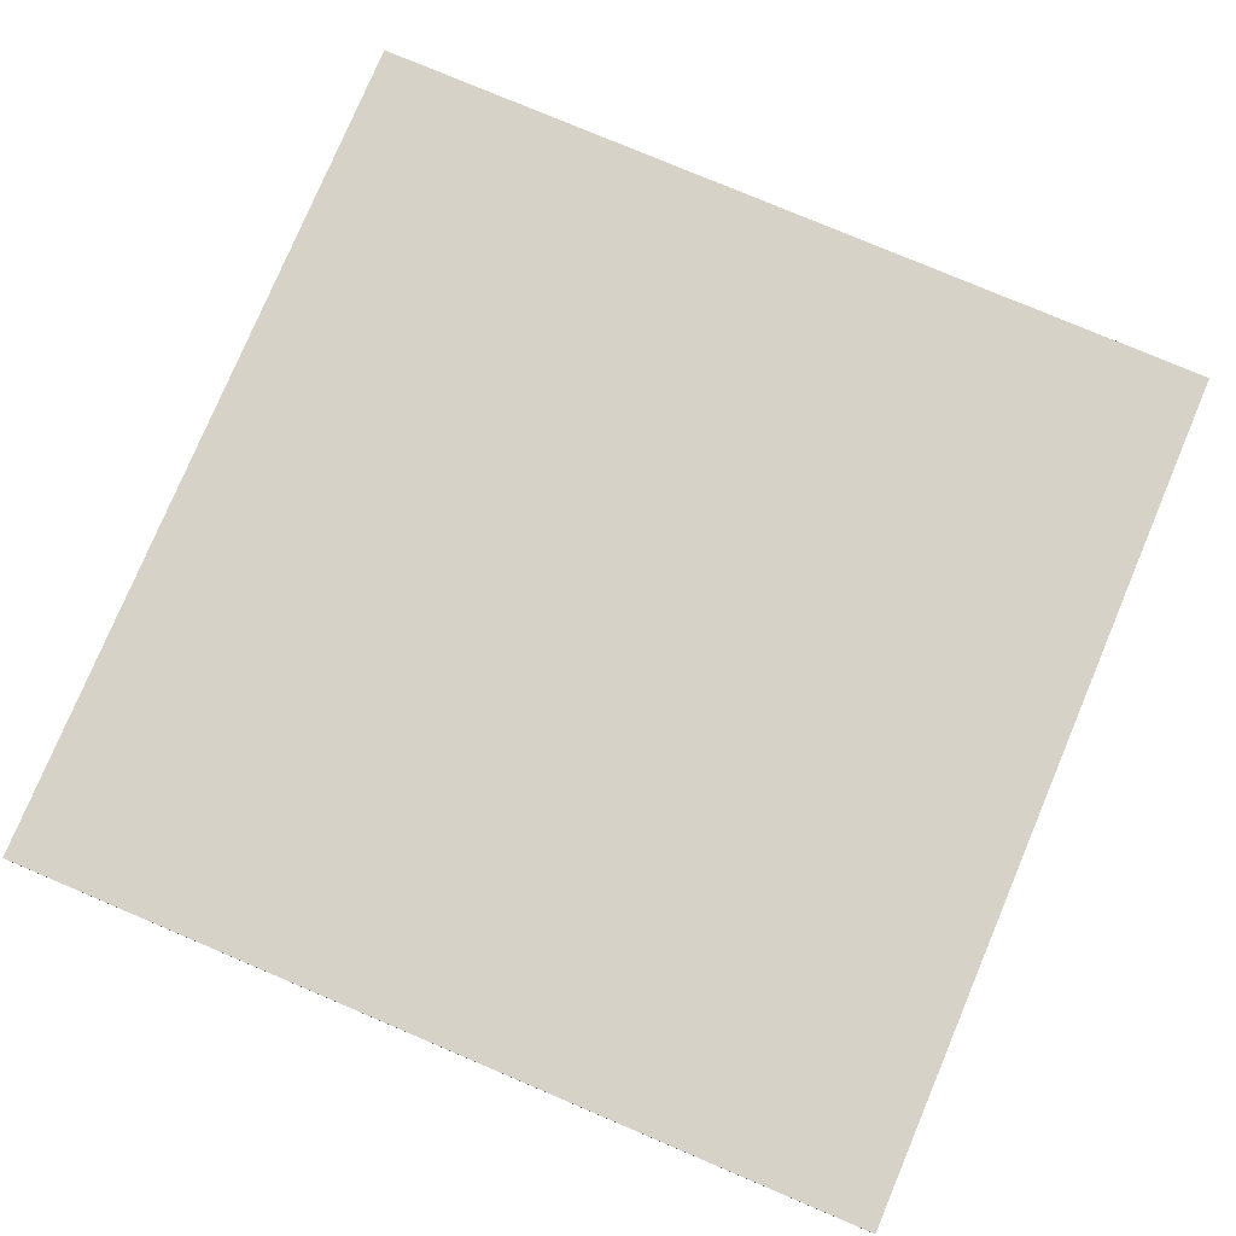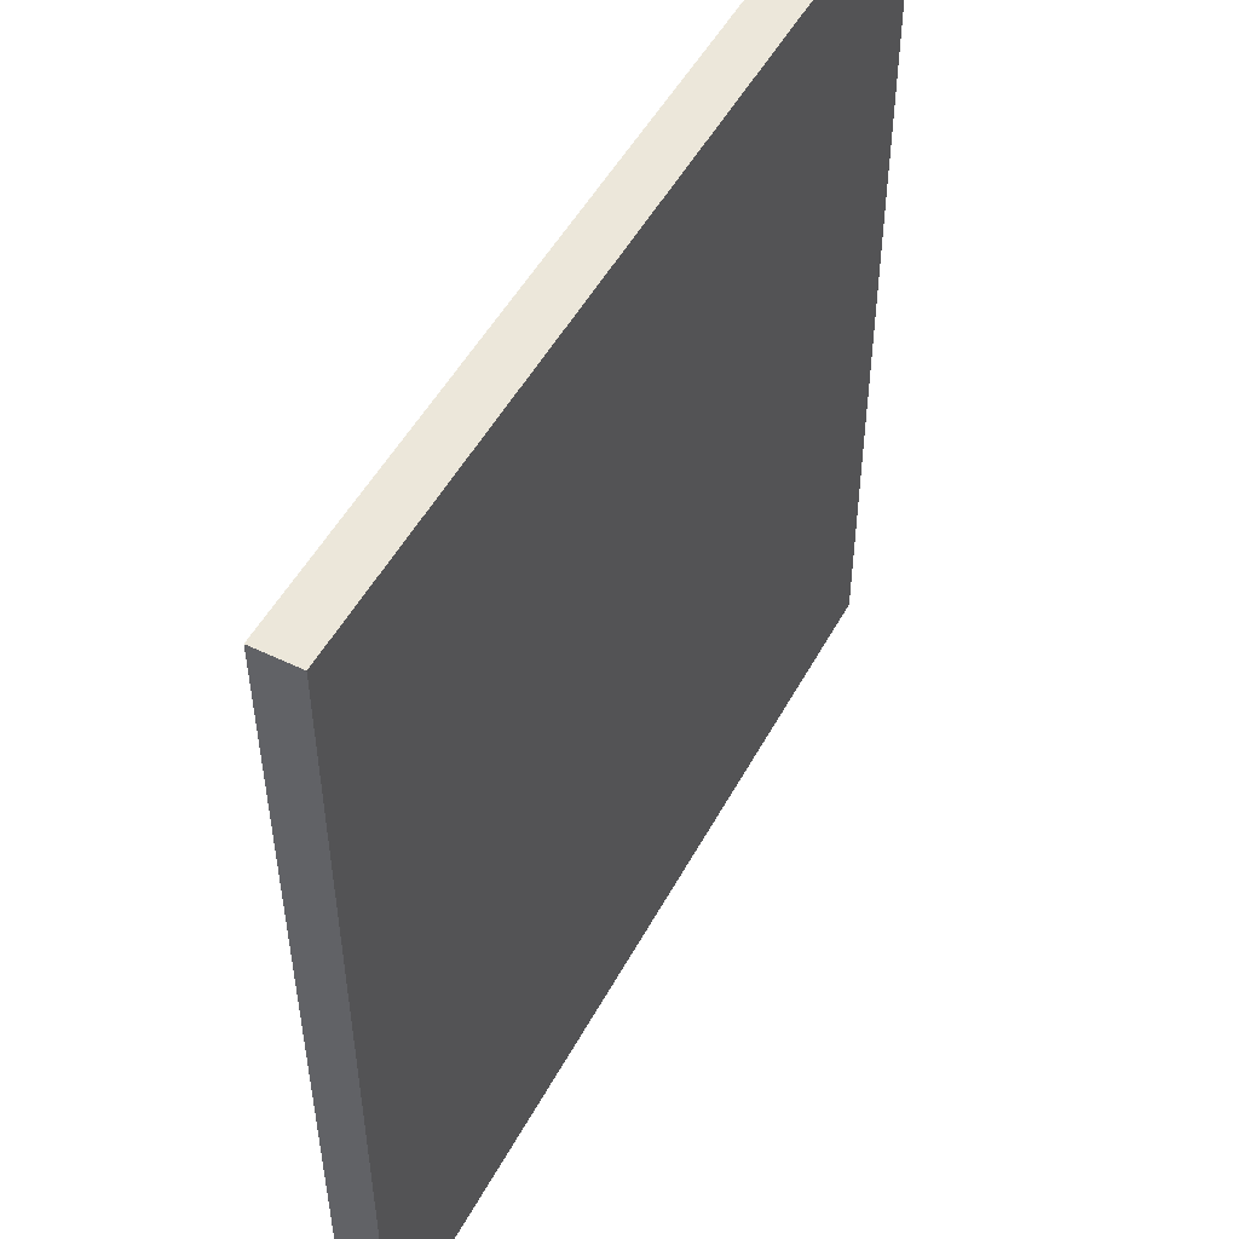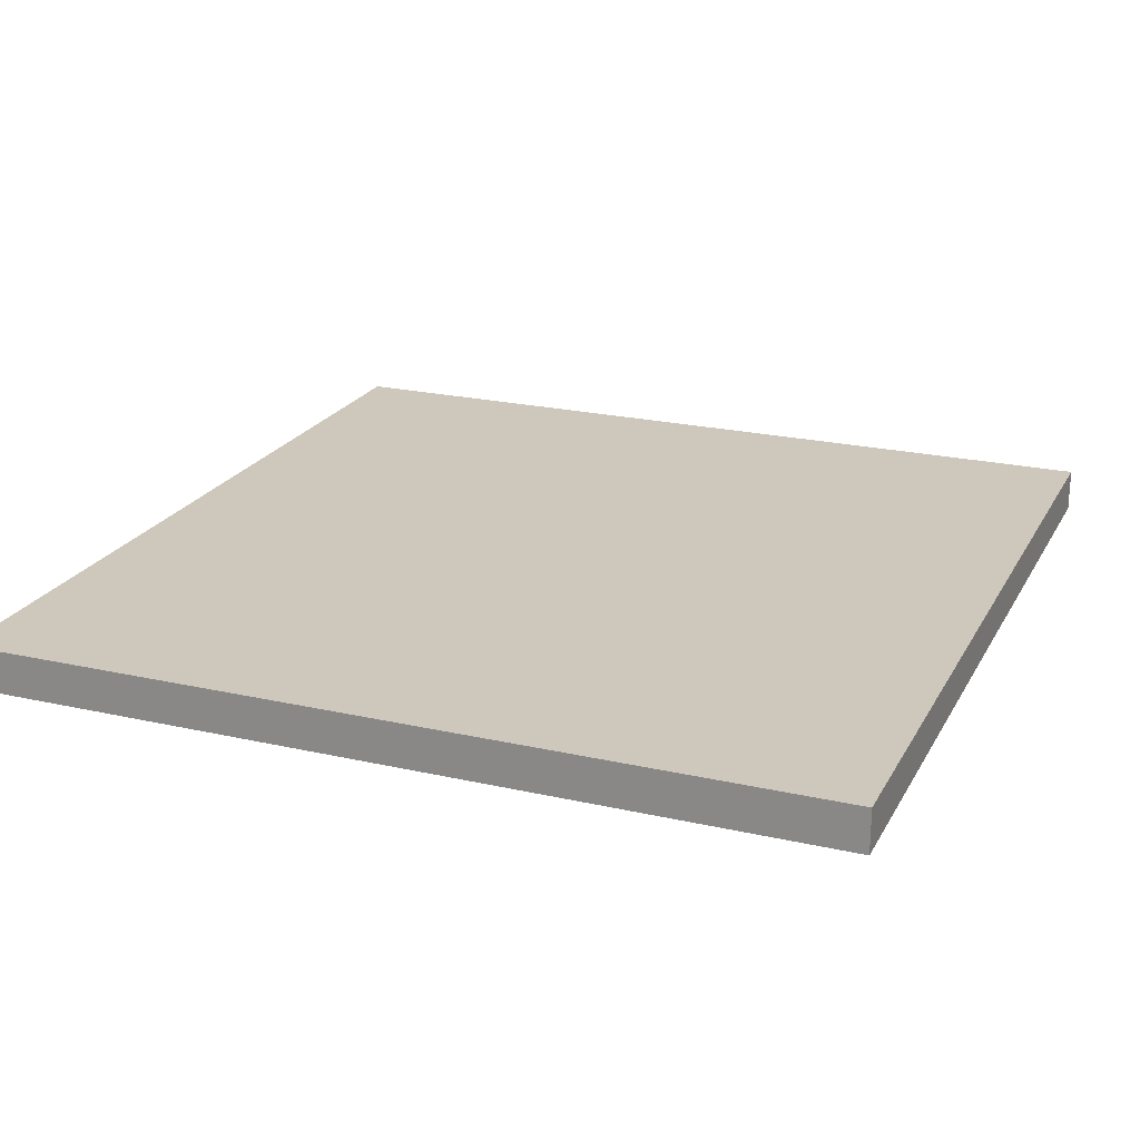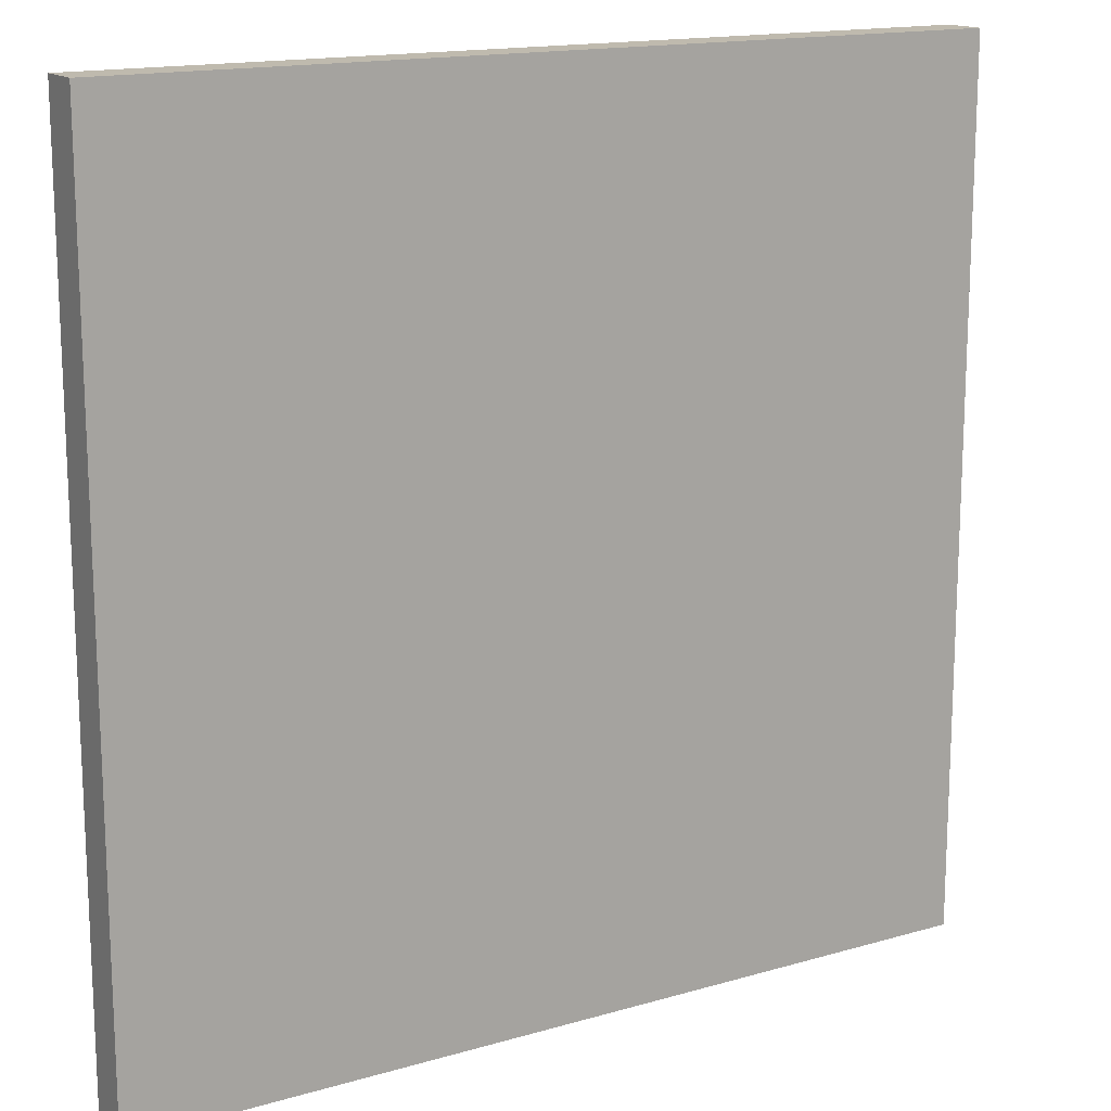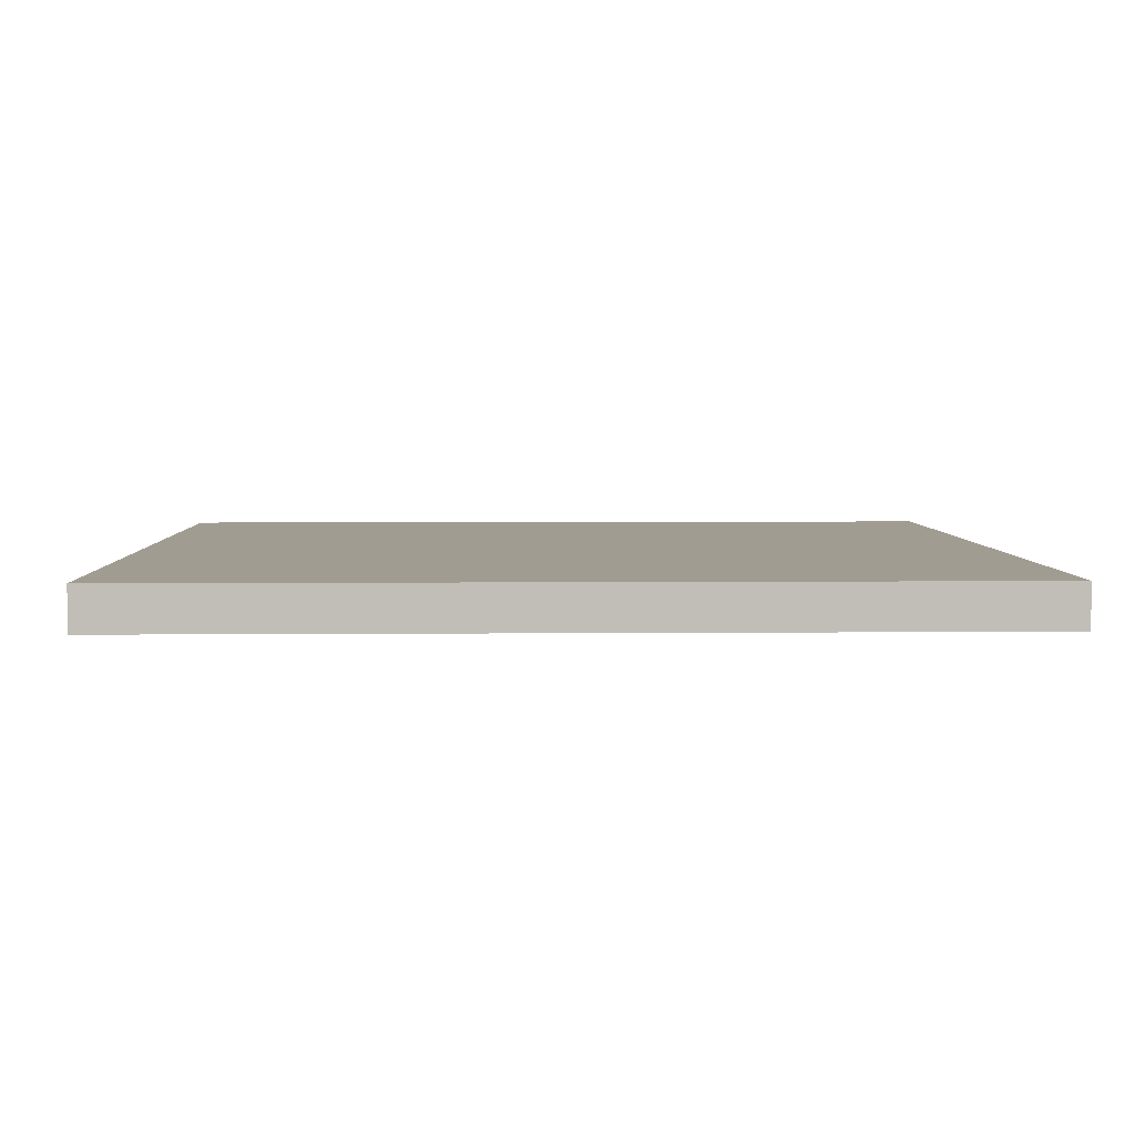
<metadata>
{"format":"obj","ext":"obj","renderer":"f3d","projection":"perspective","resolution":1024,"background":"white","views":[{"elev":78.4,"azim":-67.1,"up":"+Y"},{"elev":50.7,"azim":117.8,"up":"+Z"},{"elev":21.9,"azim":111.8,"up":"+Y"},{"elev":15.5,"azim":-31.5,"up":"+Z"},{"elev":4.5,"azim":-1.7,"up":"+Y"}]}
</metadata>
<code>
o park_road_straight_Cube.14206
v -1 0 1
v -1 0.1 1
v -1 0 -1
v -1 0.1 -1
v 1 0 1
v 1 0.1 1
v 1 0 -1
v 1 0.1 -1
v -0.25 0.1 -1
v 0.25 0.1 -1
v 0.25 0 -1
v -0.25 0 -1
v -0.25 0 1
v 0.25 0 1
v 0.25 0.1 1
v -0.25 0.1 1
f 16 9 4 2
f 16 2 1 13
f 4 3 1 2
f 8 6 5 7
f 12 13 1 3
f 10 8 7 11
f 4 9 12 3
f 9 10 11 12
f 7 5 14 11
f 11 14 13 12
f 6 15 14 5
f 15 16 13 14
f 6 8 10 15
f 15 10 9 16

</code>
